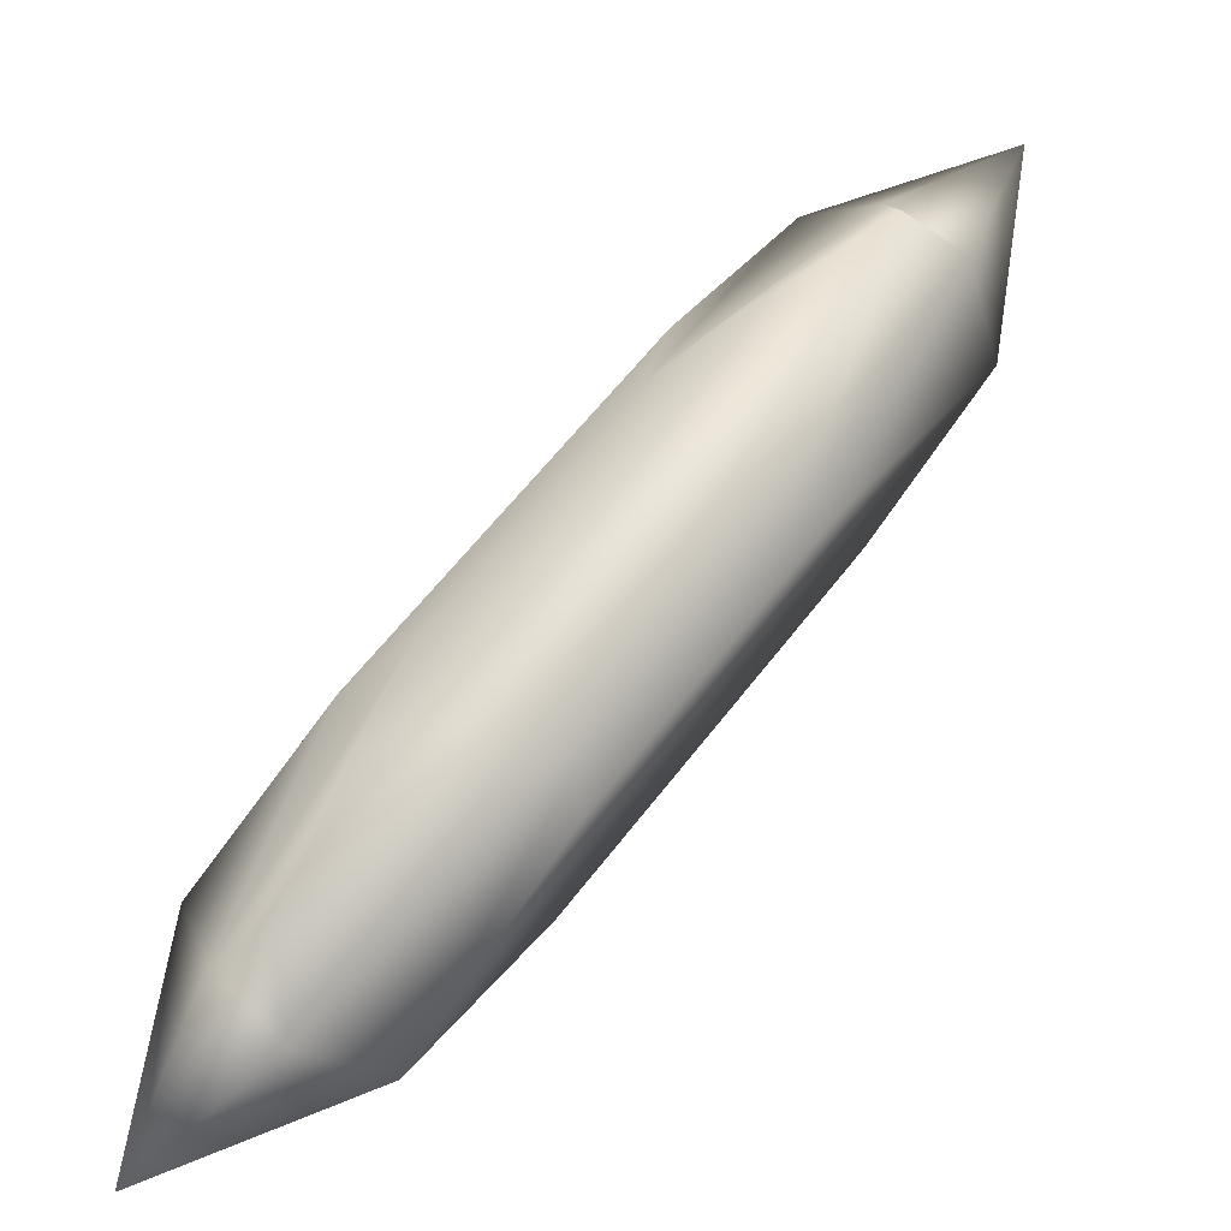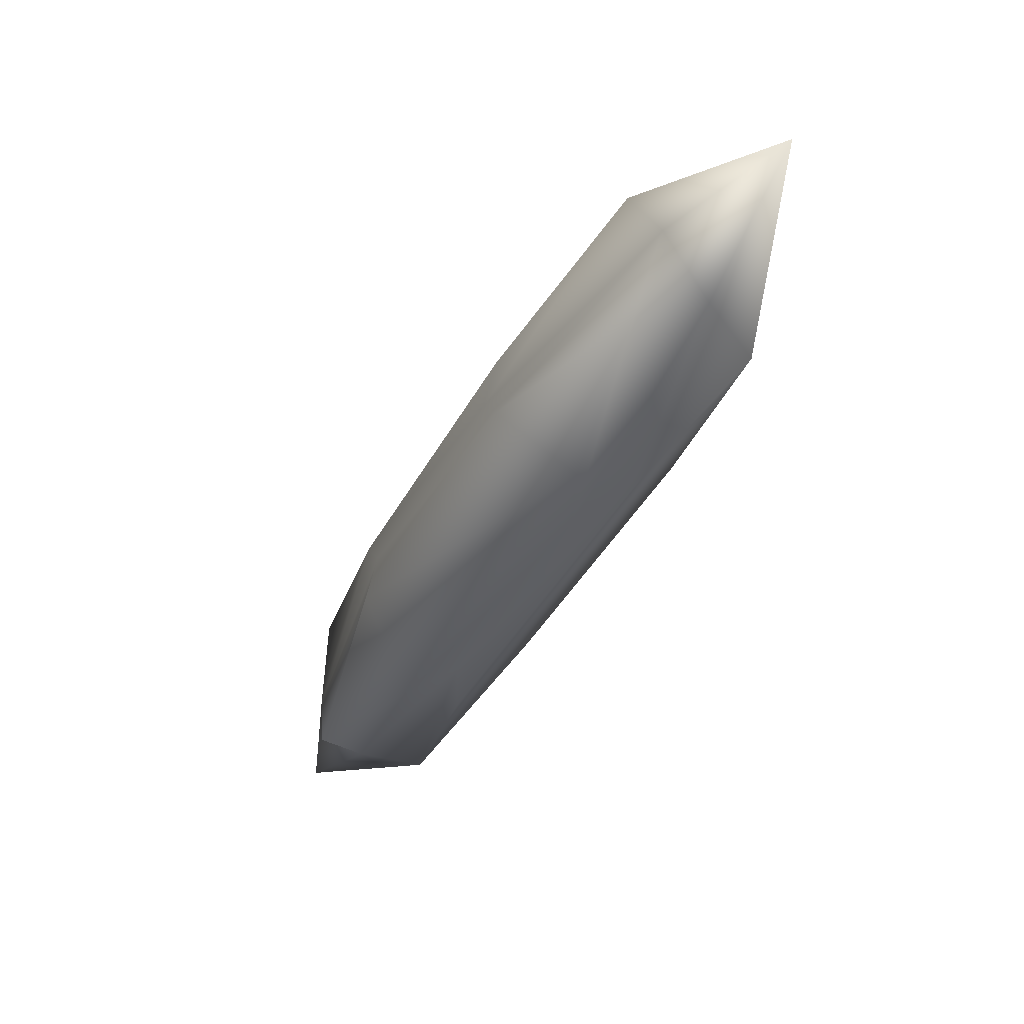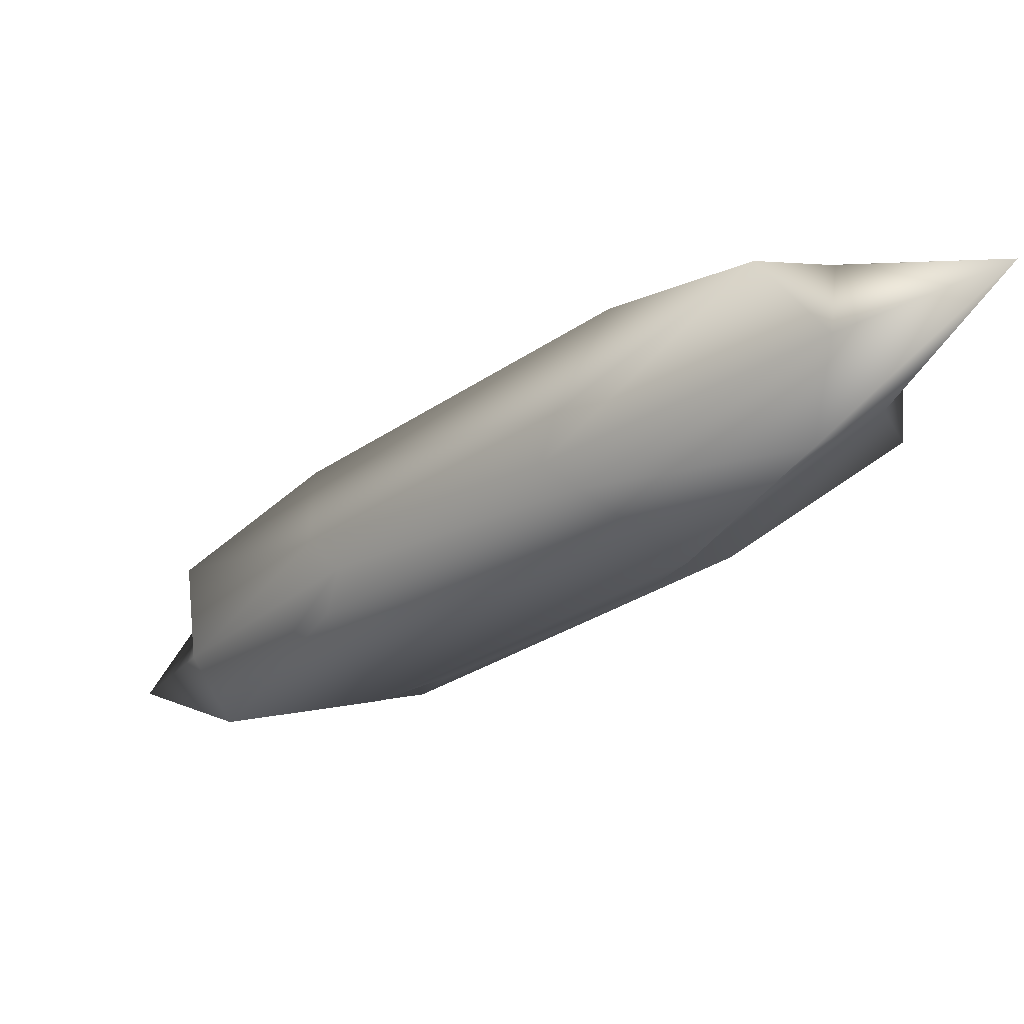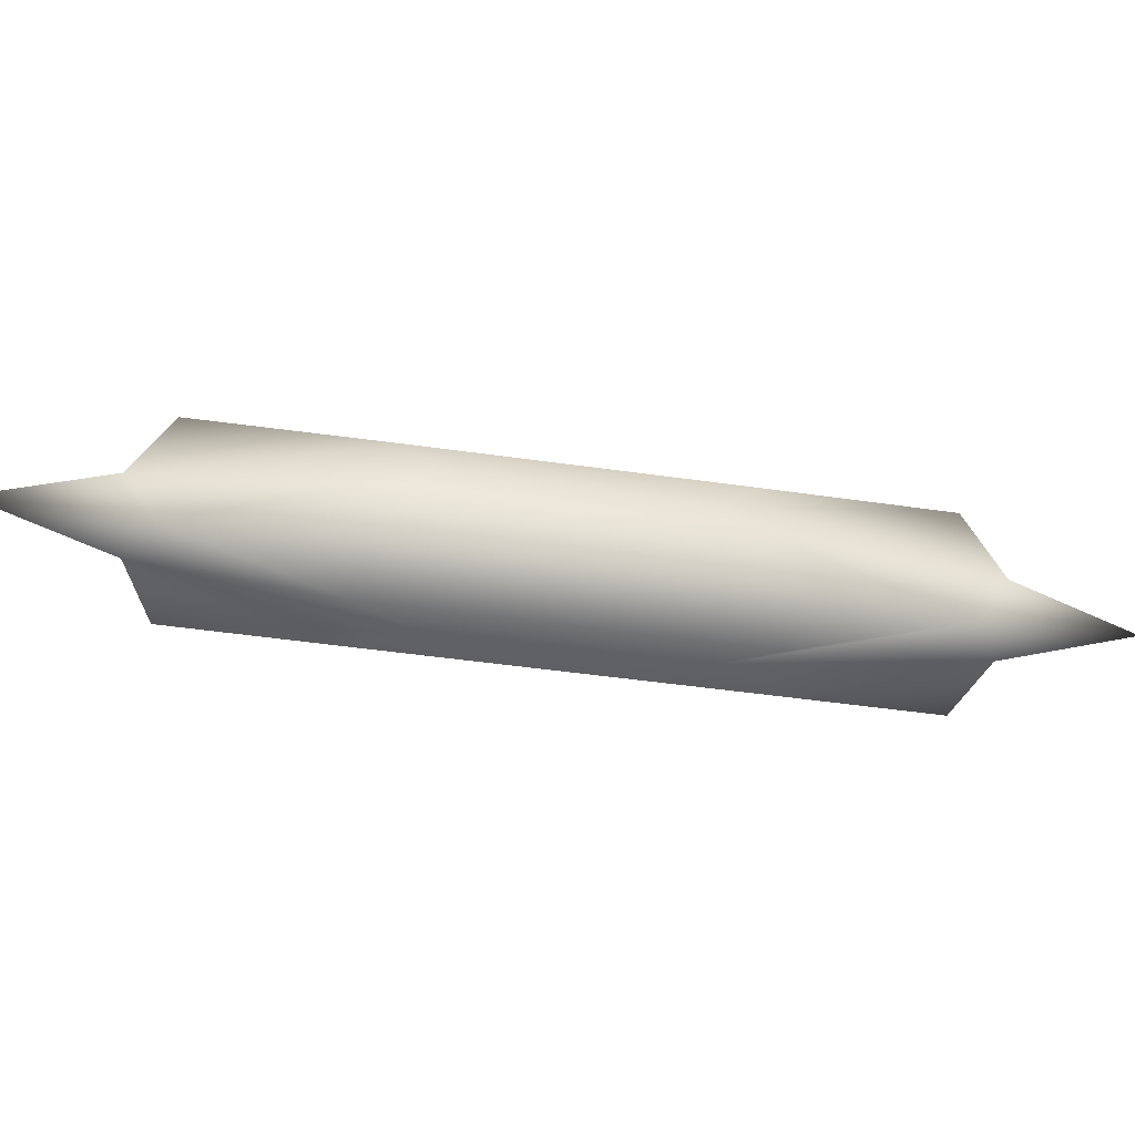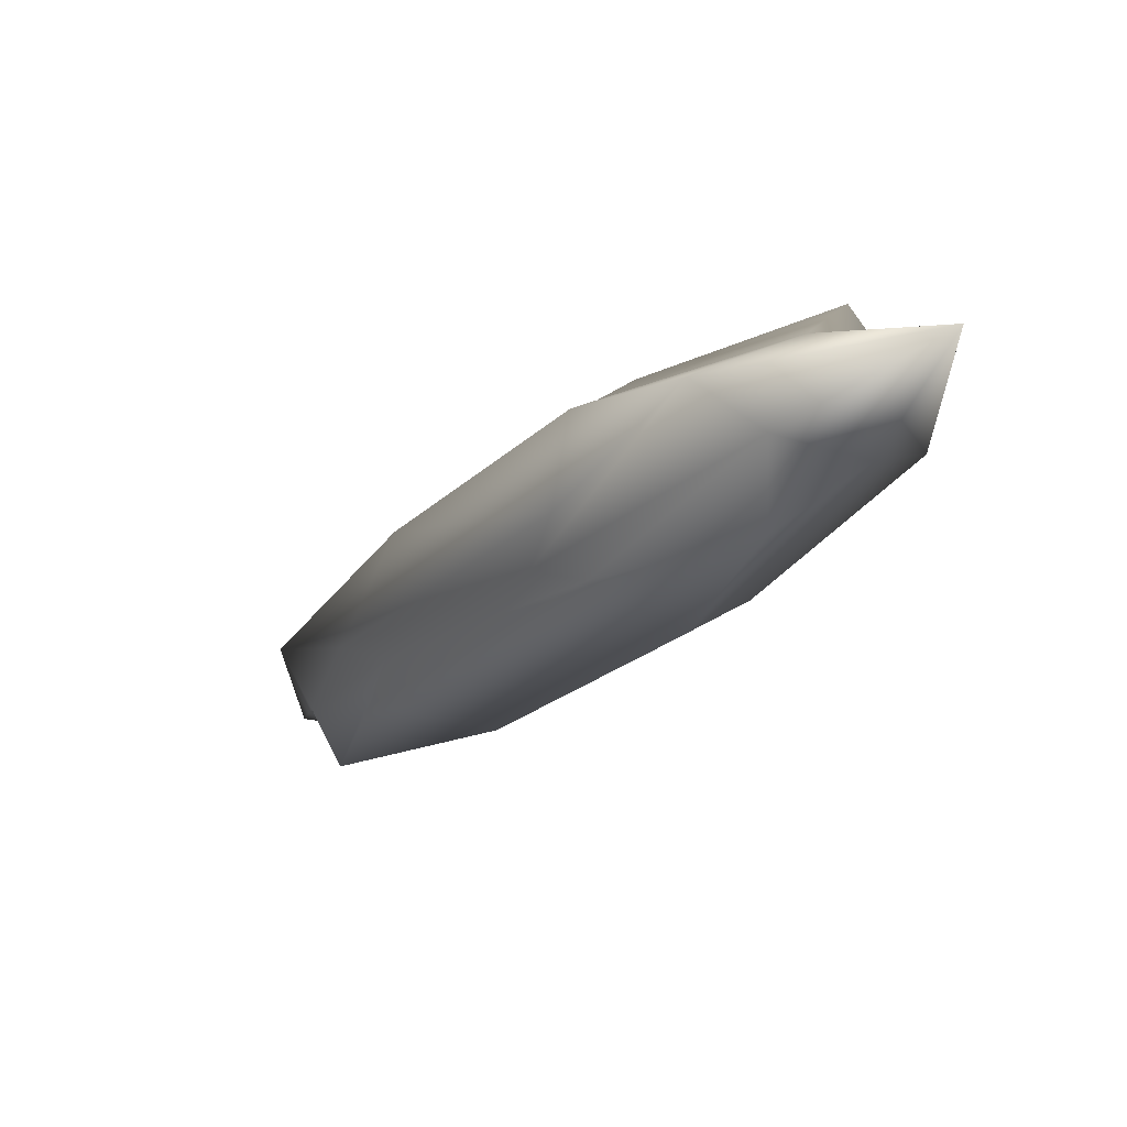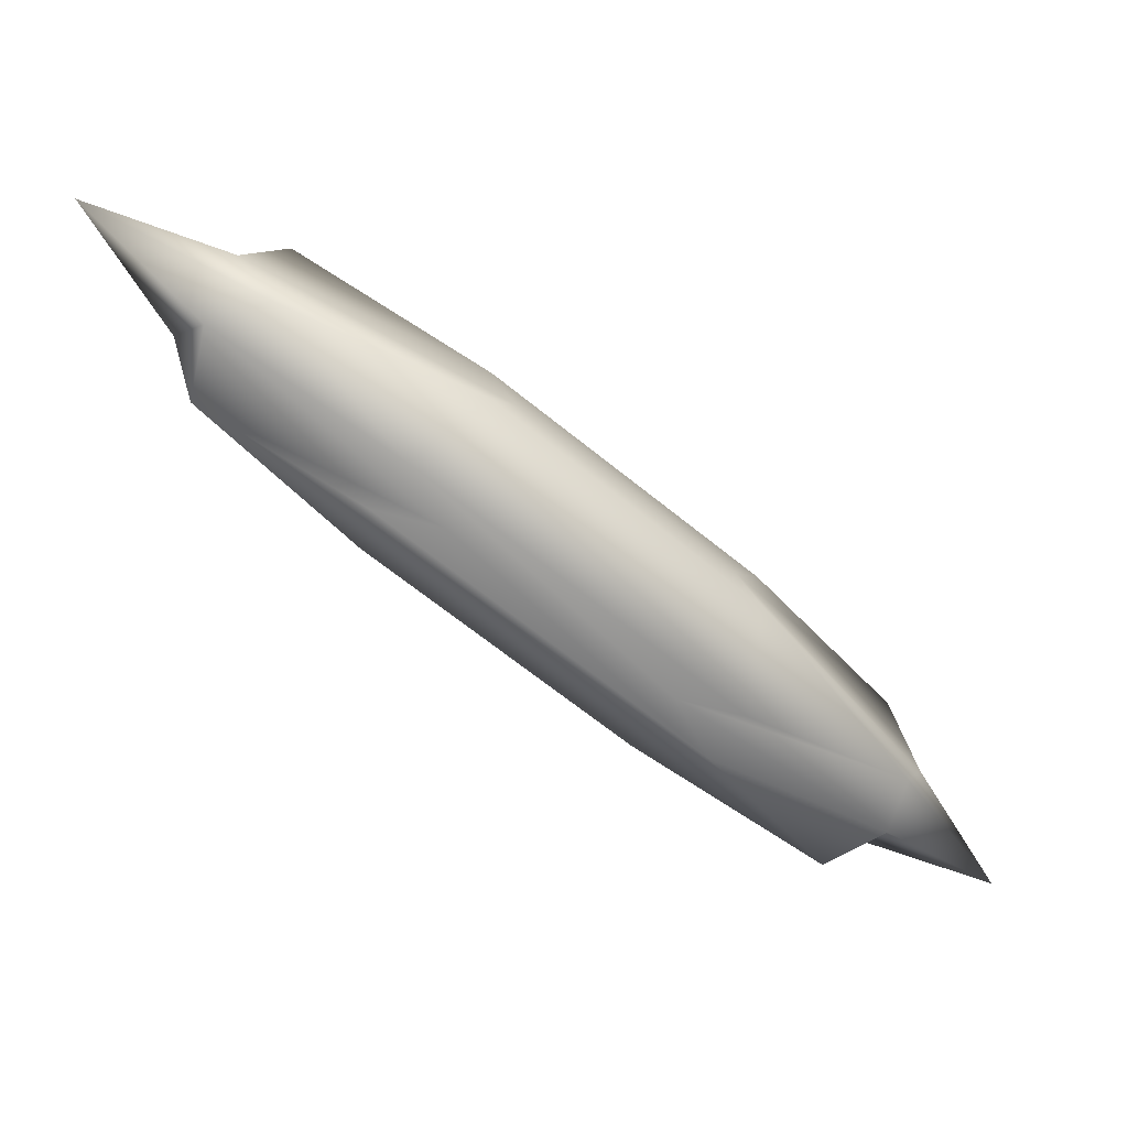
<metadata>
{"format":"obj","ext":"obj","renderer":"f3d","projection":"perspective","resolution":1024,"background":"white","views":[{"elev":-57.5,"azim":-148.3,"up":"+Y"},{"elev":-39.4,"azim":19.5,"up":"+Z"},{"elev":78.2,"azim":163.6,"up":"+Y"},{"elev":-49.6,"azim":126.1,"up":"+Z"},{"elev":34.7,"azim":-130.5,"up":"+Y"},{"elev":-65.5,"azim":95.6,"up":"+Z"}]}
</metadata>
<code>
v  -31.34 14.14 21.29
v  -31.23 14.08 21.06
v  -30.85 13.89 21.06
v  -31.15 14.2 21.24
v  -31.03 14.28 21.06
v  -31.09 14.39 21.29
v  -31.34 14.14 20.84
v  -31.15 14.2 20.88
v  -31.09 14.39 20.84
v  -32.87 15.67 21.29
v  -32.81 15.86 21.24
v  -33.12 16.17 21.06
v  -32.93 15.77 21.06
v  -32.62 15.92 21.29
v  -32.73 15.98 21.06
v  -32.81 15.86 20.88
v  -32.87 15.67 20.84
v  -32.62 15.92 20.84
v  -31.63 14.57 21.39
v  -31.71 14.76 21.39
v  -32.25 15.3 21.39
v  -32.44 15.38 21.39
v  -31.52 14.68 21.39
v  -32.33 15.49 21.39
v  -31.45 14.89 21.16
v  -31.51 14.95 21.06
v  -32.06 15.5 21.06
v  -32.12 15.56 21.16
v  -31.45 14.89 20.97
v  -32.12 15.56 20.97
v  -31.52 14.68 20.73
v  -31.71 14.76 20.73
v  -32.25 15.3 20.73
v  -32.33 15.49 20.73
v  -31.63 14.57 20.73
v  -32.44 15.38 20.73
v  -31.84 14.5 20.97
v  -31.9 14.56 21.06
v  -32.45 15.11 21.06
v  -32.51 15.17 20.97
v  -31.84 14.5 21.16
v  -32.51 15.17 21.16
o Speedometer
g Speedometer
f 1 2 3 4
f 4 3 5 6
f 2 7 8 3
f 3 8 9 5
f 10 11 12 13
f 11 14 15 12
f 13 12 16 17
f 12 15 18 16
f 19 20 21 22
f 20 23 24 21
f 25 26 27 28
f 26 29 30 27
f 31 32 33 34
f 32 35 36 33
f 37 38 39 40
f 38 41 42 39
f 19 41 1
f 6 25 23
f 37 35 7
f 9 31 29
f 22 10 42
f 28 14 24
f 40 17 36
f 34 18 30
f 1 41 38 2
f 4 20 19 1
f 5 26 25 6
f 6 23 20 4
f 2 38 37 7
f 7 35 32 8
f 8 32 31 9
f 9 29 26 5
f 10 22 21 11
f 13 39 42 10
f 11 21 24 14
f 14 28 27 15
f 16 33 36 17
f 17 40 39 13
f 15 27 30 18
f 18 34 33 16
f 22 42 41 19
f 23 25 28 24
f 29 31 34 30
f 35 37 40 36

</code>
